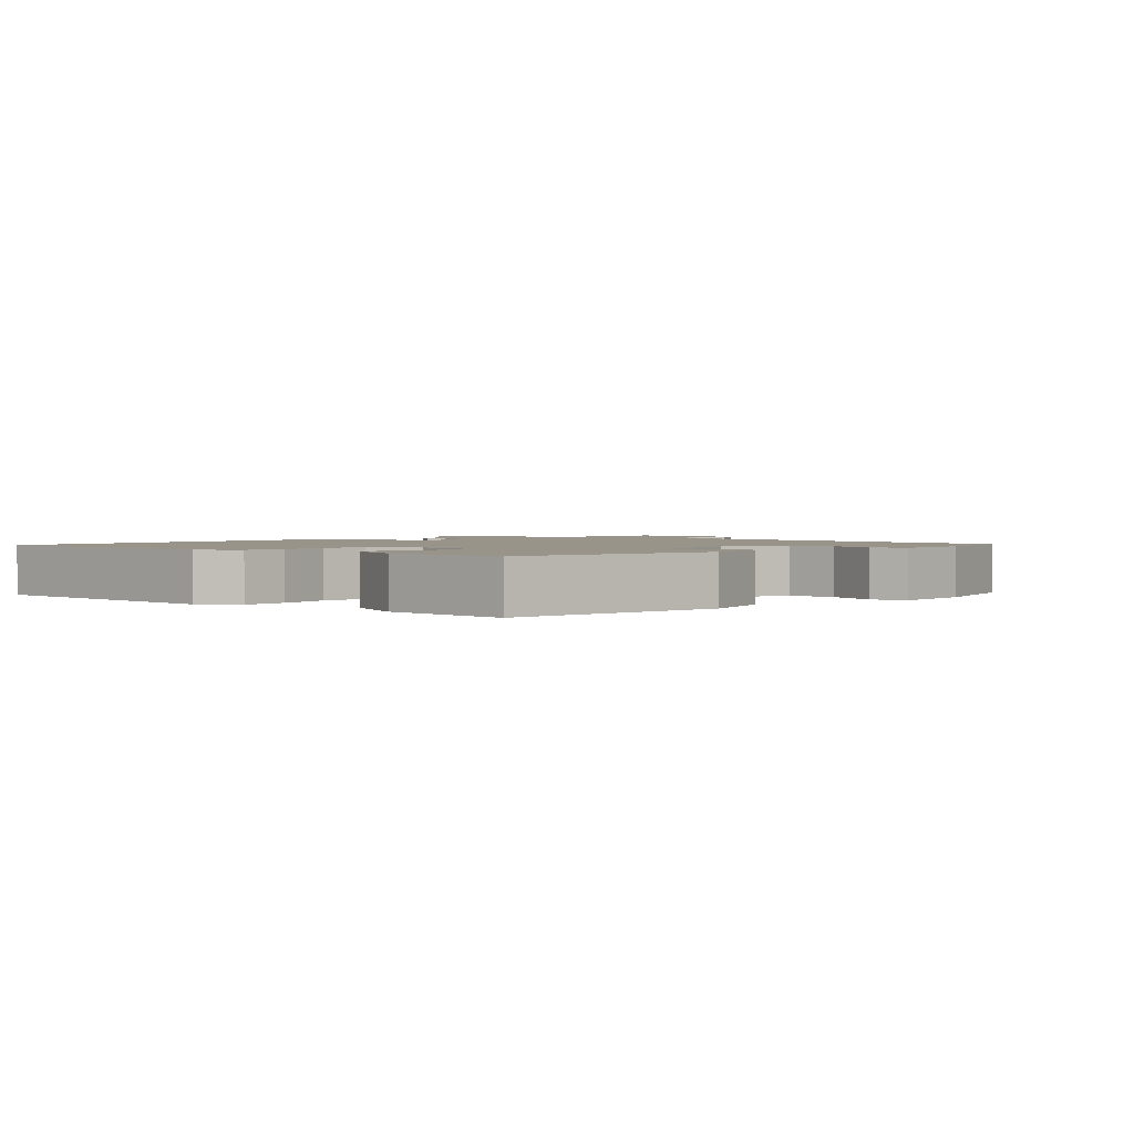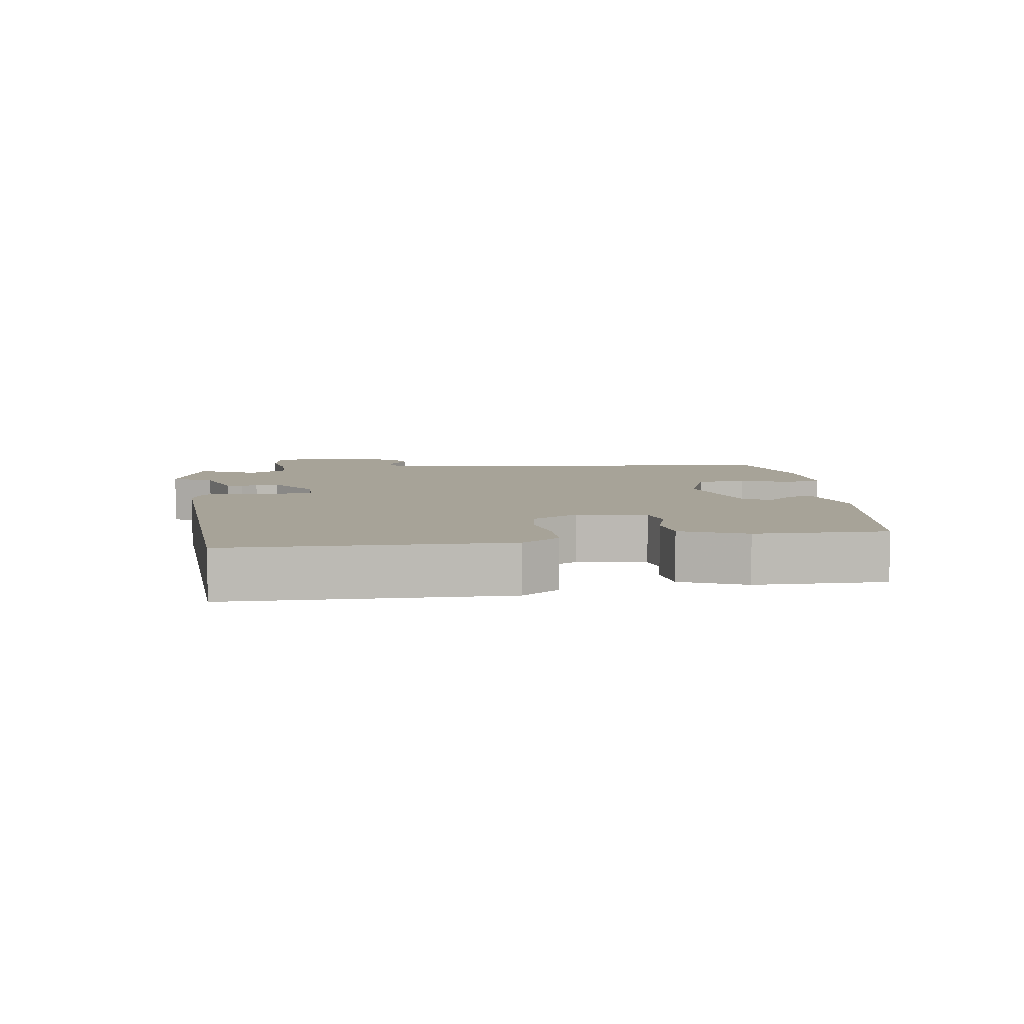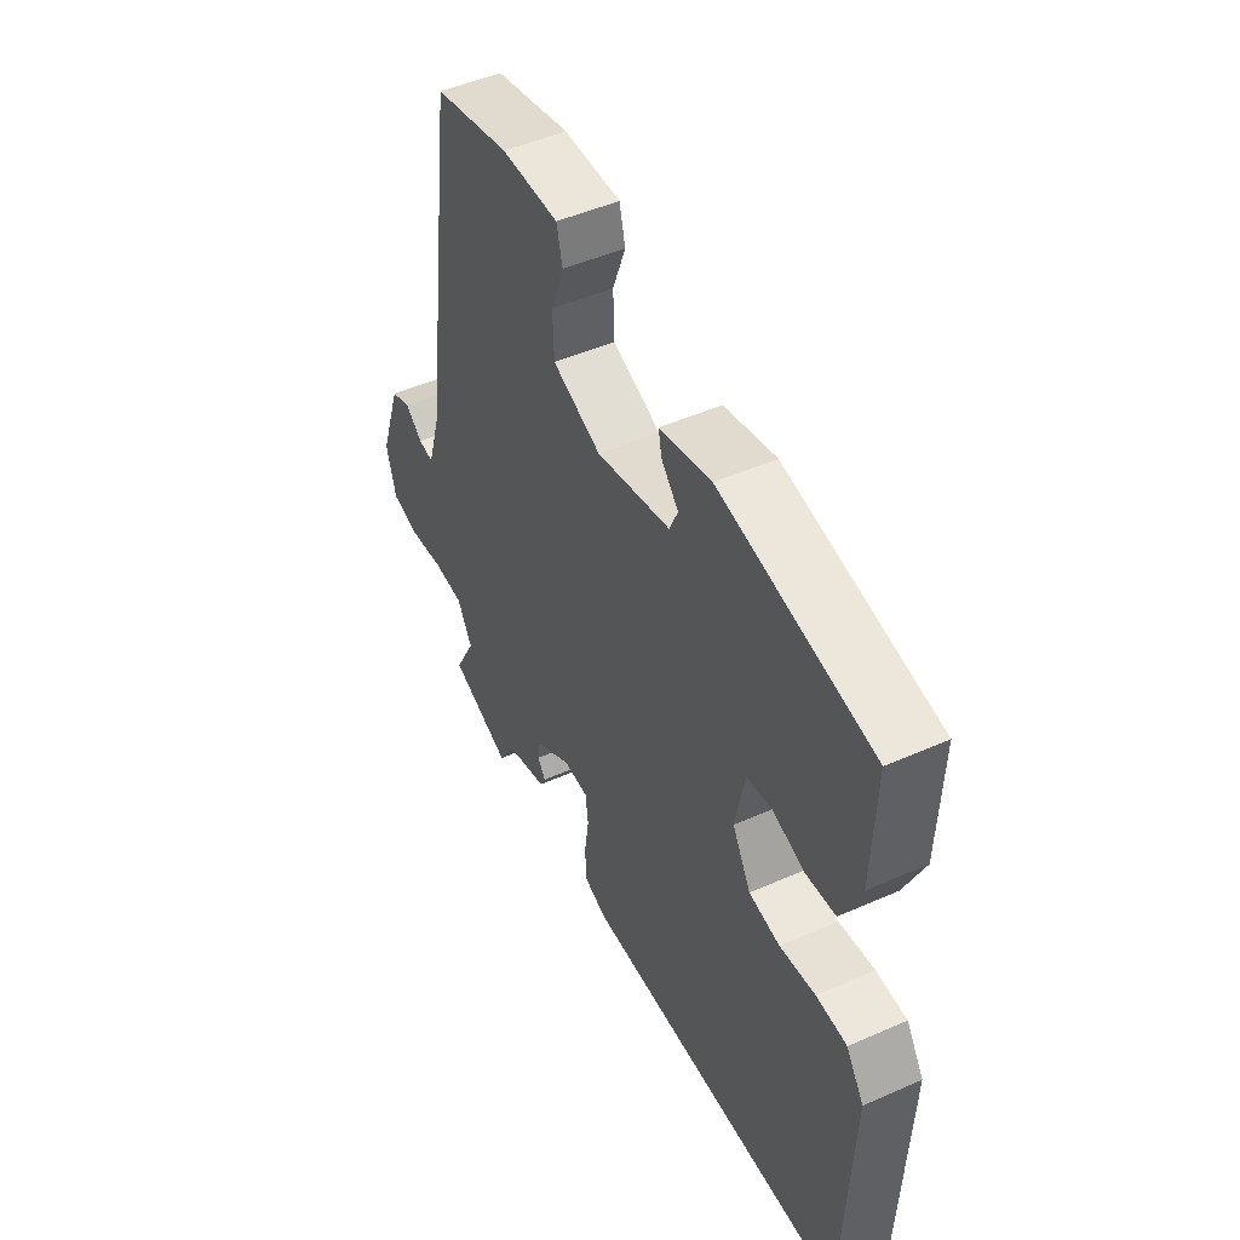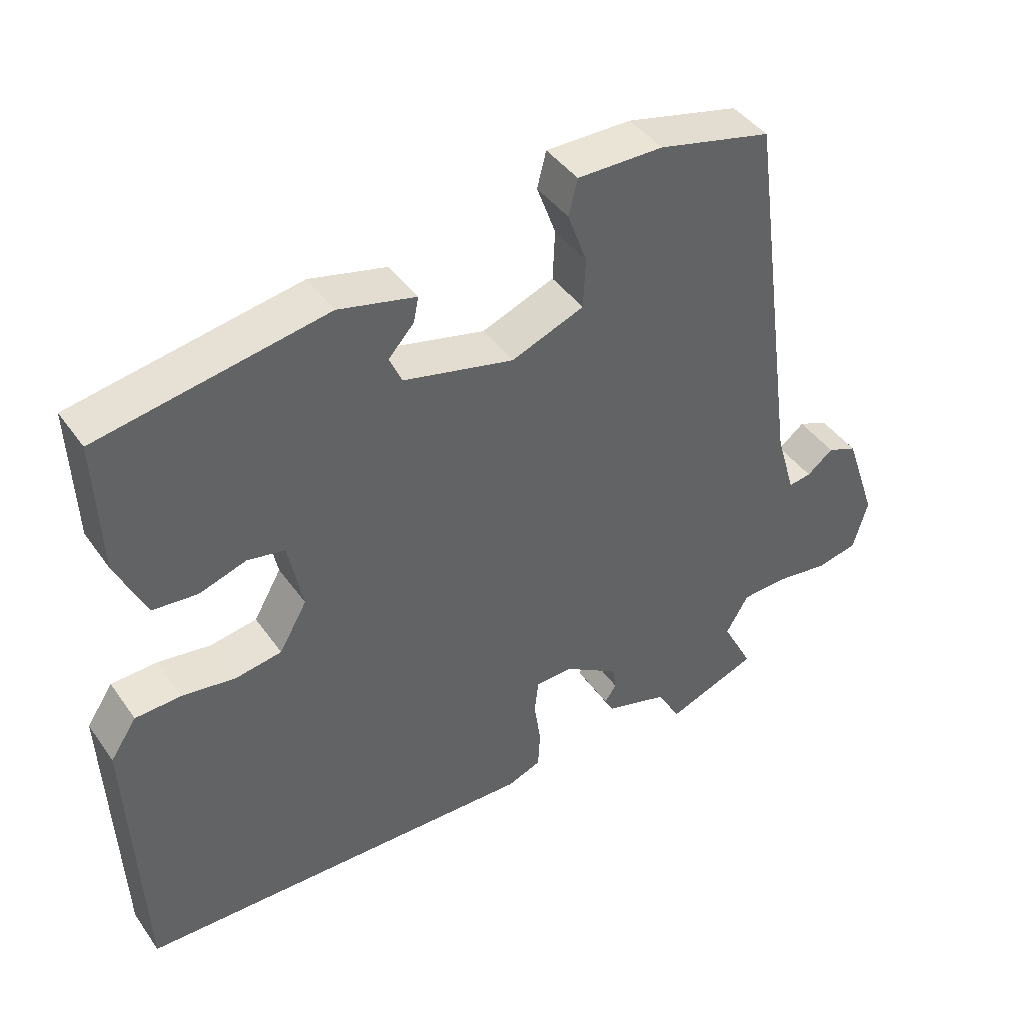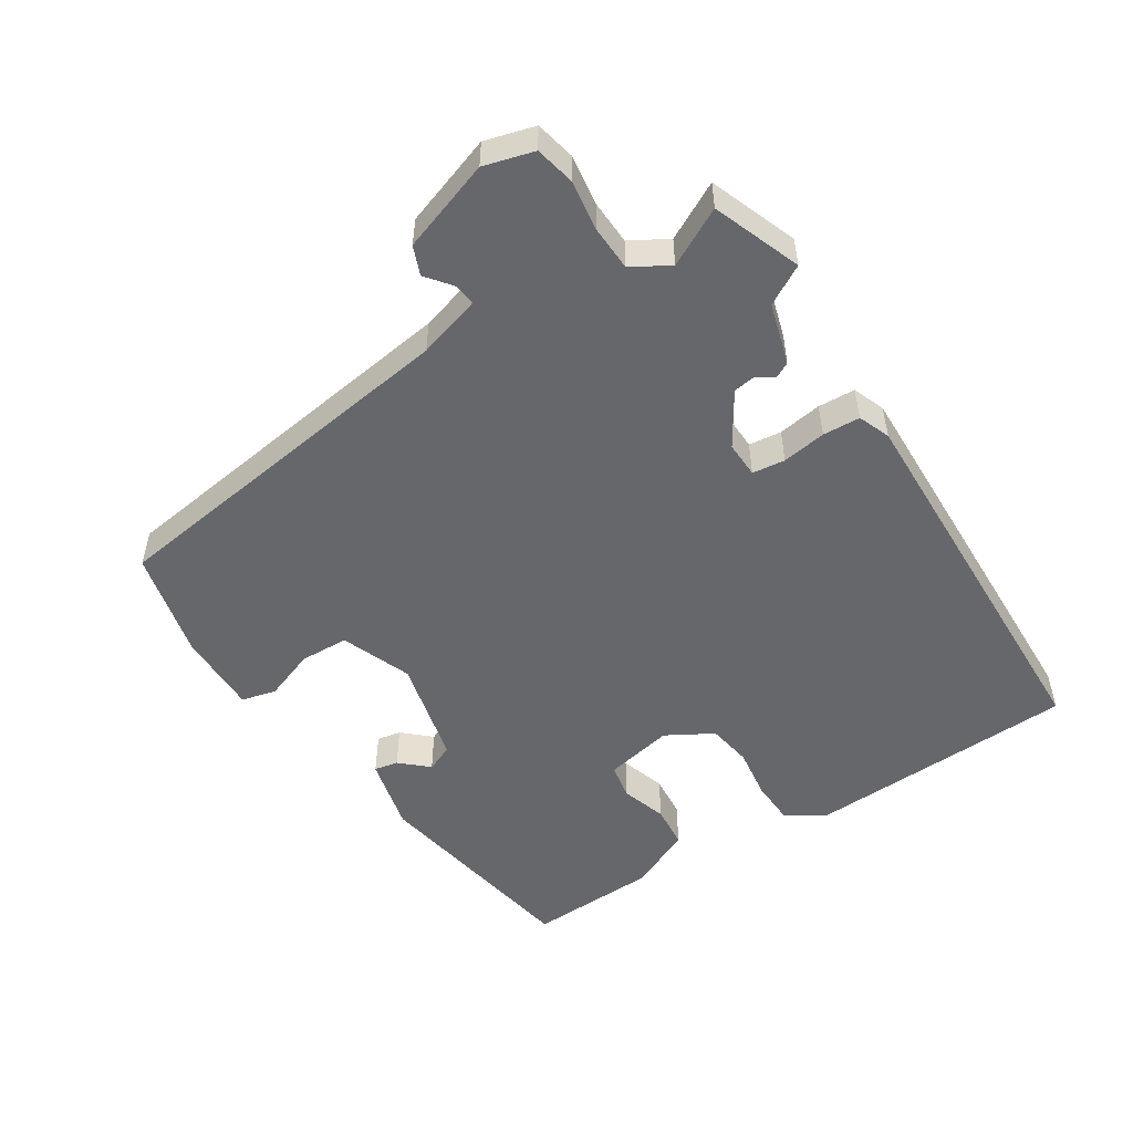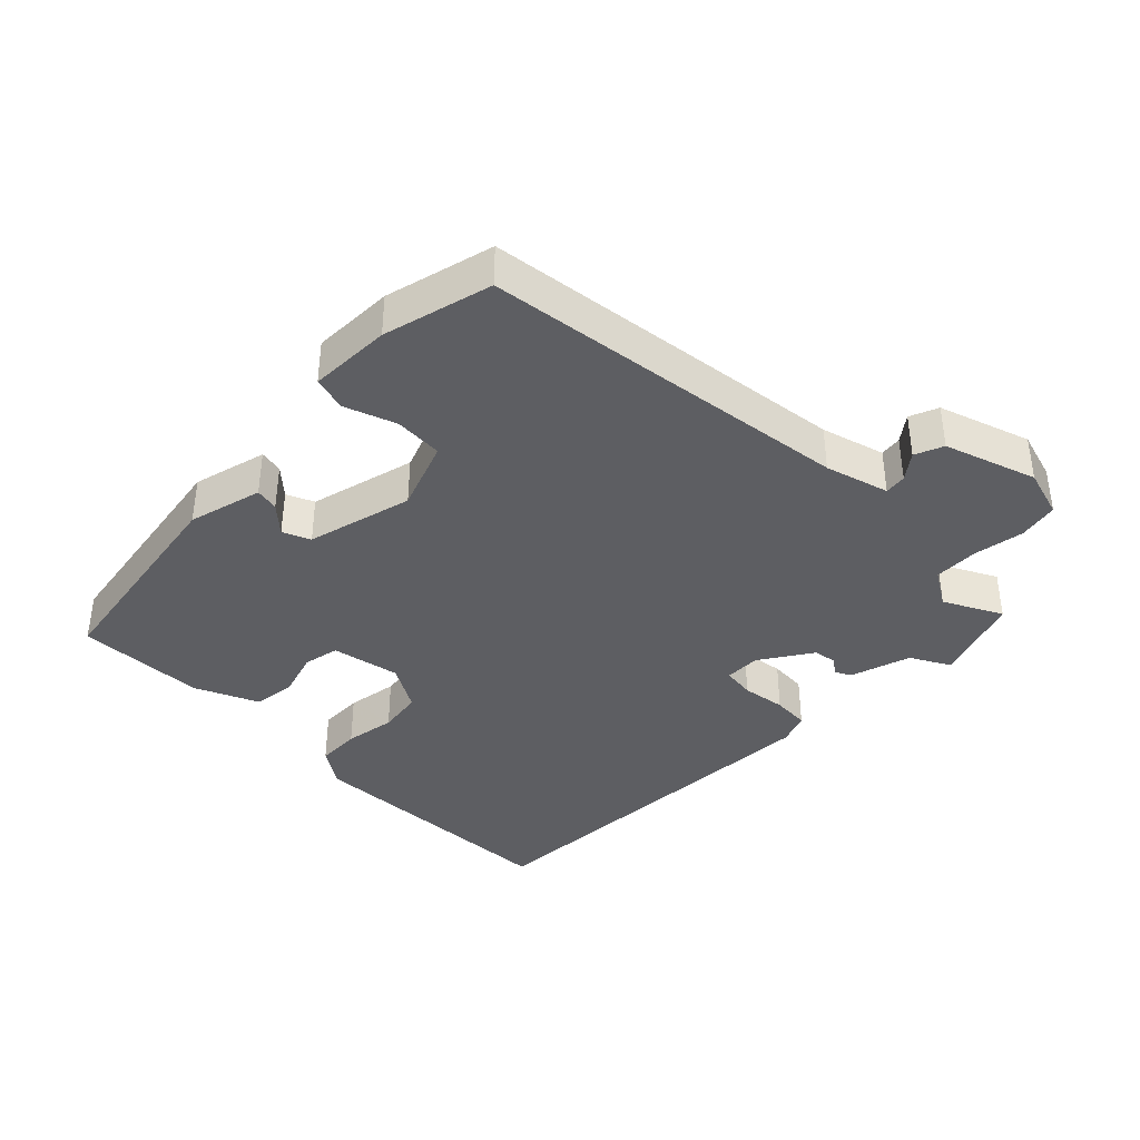
<metadata>
{"format":"obj","ext":"obj","renderer":"f3d","projection":"perspective","resolution":1024,"background":"white","views":[{"elev":1.8,"azim":-48.9,"up":"+Y"},{"elev":6.8,"azim":-99.6,"up":"+Y"},{"elev":48.4,"azim":-116.3,"up":"+Z"},{"elev":42.8,"azim":-32.5,"up":"+Z"},{"elev":-52.0,"azim":122.6,"up":"+Y"},{"elev":-38.5,"azim":44.5,"up":"+Y"}]}
</metadata>
<code>
v 0.471 0.07 0.5
v 0.547 0.07 -0.055
v 0.575 0.07 -0.15
v 0.608 0.07 -0.145
v 0.646 0.07 -0.115
v 0.689 0.07 -0.132
v 0.736 0.07 -0.269
v 0.715 0.07 -0.344
v 0.655 0.07 -0.357
v 0.579 0.07 -0.346
v 0.512 0.07 -0.349
v 0.479 0.07 -0.405
v 0.524 0.07 -0.491
v 0.392 0.07 -0.541
v 0.359 0.07 -0.482
v 0.267 0.07 -0.455
v 0.255 0.07 -0.432
v 0.272 0.07 -0.407
v 0.267 0.07 -0.373
v 0.188 0.07 -0.323
v 0.134 0.07 -0.325
v 0.128 0.07 -0.374
v 0.138 0.07 -0.44
v 0.135 0.07 -0.496
v 0.087 0.07 -0.515
v -0.497 0.07 -0.5
v -0.514 0.07 -0.093
v -0.476 0.07 -0.036
v -0.41 0.07 -0.033
v -0.333 0.07 -0.044
v -0.266 0.07 -0.033
v -0.226 0.07 0.037
v -0.247 0.07 0.14
v -0.301 0.07 0.15
v -0.369 0.07 0.128
v -0.434 0.07 0.134
v -0.477 0.07 0.229
v -0.484 0.07 0.423
v -0.156 0.07 0.481
v -0.044 0.07 0.454
v -0.051 0.07 0.418
v -0.088 0.07 0.377
v -0.07 0.07 0.336
v 0.09 0.07 0.298
v 0.195 0.07 0.339
v 0.198 0.07 0.412
v 0.17 0.07 0.488
v 0.183 0.07 0.54
v 0.307 0.07 0.539
v 0.471 0 0.5
v 0.547 0 -0.055
v 0.575 0 -0.15
v 0.608 0 -0.145
v 0.646 0 -0.115
v 0.689 0 -0.132
v 0.736 0 -0.269
v 0.715 0 -0.344
v 0.655 0 -0.357
v 0.579 0 -0.346
v 0.512 0 -0.349
v 0.479 0 -0.405
v 0.524 0 -0.491
v 0.392 0 -0.541
v 0.359 0 -0.482
v 0.267 0 -0.455
v 0.255 0 -0.432
v 0.272 0 -0.407
v 0.267 0 -0.373
v 0.188 0 -0.323
v 0.134 0 -0.325
v 0.128 0 -0.374
v 0.138 0 -0.44
v 0.135 0 -0.496
v 0.087 0 -0.515
v -0.497 0 -0.5
v -0.514 0 -0.093
v -0.476 0 -0.036
v -0.41 0 -0.033
v -0.333 0 -0.044
v -0.266 0 -0.033
v -0.226 0 0.037
v -0.247 0 0.14
v -0.301 0 0.15
v -0.369 0 0.128
v -0.434 0 0.134
v -0.477 0 0.229
v -0.484 0 0.423
v -0.156 0 0.481
v -0.044 0 0.454
v -0.051 0 0.418
v -0.088 0 0.377
v -0.07 0 0.336
v 0.09 0 0.298
v 0.195 0 0.339
v 0.198 0 0.412
v 0.17 0 0.488
v 0.183 0 0.54
v 0.307 0 0.539
f 49 1 2
f 48 49 2
f 47 48 2
f 46 47 2
f 45 46 2 3
f 44 45 3
f 43 44 3
f 40 41 42
f 39 40 42
f 38 39 42
f 37 38 42
f 36 37 42
f 35 36 42
f 34 35 42
f 33 34 42 43
f 32 33 43 3
f 28 29 30
f 27 28 30
f 26 27 30
f 25 26 30
f 24 25 30
f 23 24 30
f 22 23 30
f 21 22 30 31
f 31 32 3
f 21 31 3
f 20 21 3
f 15 16 17 18
f 15 18 19
f 12 13 14 15
f 11 12 15 19
f 8 9 10
f 7 8 10
f 6 7 10
f 5 6 10
f 4 5 10
f 4 10 11
f 11 19 20
f 4 11 20
f 3 4 20
f 51 50 98
f 51 98 97
f 51 97 96
f 51 96 95
f 52 51 95 94
f 52 94 93
f 52 93 92
f 91 90 89
f 91 89 88
f 91 88 87
f 91 87 86
f 91 86 85
f 91 85 84
f 91 84 83
f 92 91 83 82
f 52 92 82 81
f 79 78 77
f 79 77 76
f 79 76 75
f 79 75 74
f 79 74 73
f 79 73 72
f 79 72 71
f 80 79 71 70
f 52 81 80
f 52 80 70
f 52 70 69
f 67 66 65 64
f 68 67 64
f 64 63 62 61
f 68 64 61 60
f 59 58 57
f 59 57 56
f 59 56 55
f 59 55 54
f 59 54 53
f 60 59 53
f 69 68 60
f 69 60 53
f 69 53 52
f 1 50 51 2
f 2 51 52 3
f 3 52 53 4
f 4 53 54 5
f 5 54 55 6
f 6 55 56 7
f 7 56 57 8
f 8 57 58 9
f 9 58 59 10
f 10 59 60 11
f 11 60 61 12
f 12 61 62 13
f 13 62 63 14
f 14 63 64 15
f 15 64 65 16
f 16 65 66 17
f 17 66 67 18
f 18 67 68 19
f 19 68 69 20
f 20 69 70 21
f 21 70 71 22
f 22 71 72 23
f 23 72 73 24
f 24 73 74 25
f 25 74 75 26
f 26 75 76 27
f 27 76 77 28
f 28 77 78 29
f 29 78 79 30
f 30 79 80 31
f 31 80 81 32
f 32 81 82 33
f 33 82 83 34
f 34 83 84 35
f 35 84 85 36
f 36 85 86 37
f 37 86 87 38
f 38 87 88 39
f 39 88 89 40
f 40 89 90 41
f 41 90 91 42
f 42 91 92 43
f 43 92 93 44
f 44 93 94 45
f 45 94 95 46
f 46 95 96 47
f 47 96 97 48
f 48 97 98 49
f 49 98 50 1

</code>
